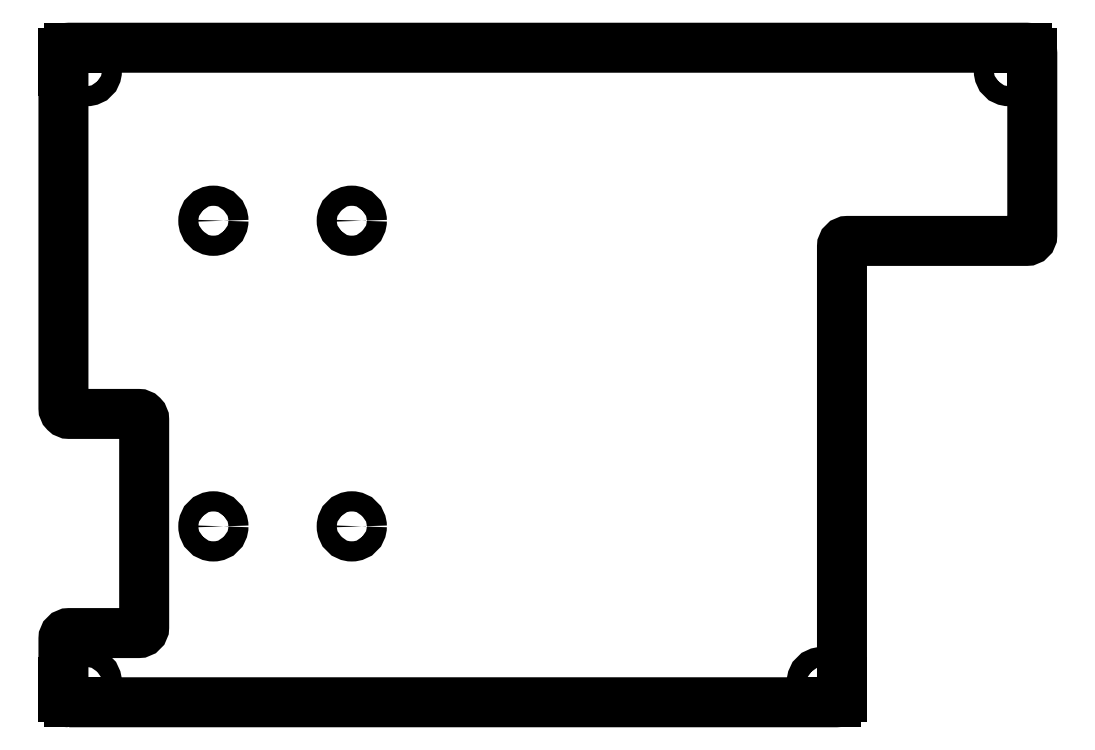
<metadata>
{"format":"dxf","ext":"dxf","renderer":"ezdxf+matplotlib","layout":"modelspace","background":"white","min_lineweight":24,"dpi":150}
</metadata>
<code>
0
SECTION
2
ENTITIES
0
LWPOLYLINE
8
0
90
20
70
1
43
0
10
1
20
0
10
134
20
0
42
0.4142
10
135
20
1
10
135
20
79
42
-0.4142
10
136
20
80
10
167
20
80
42
0.4142
10
168
20
81
10
168
20
112.5
42
0.4142
10
167
20
113.5
10
1
20
113.5
42
0.4142
10
-6.8e-15
20
112.5
10
-1.388e-16
20
51
42
0.4142
10
1
20
50
10
13
20
50
42
-0.4142
10
14
20
49
10
14
20
13
42
-0.4142
10
13
20
12
10
1
20
12
42
0.4142
10
6.939e-16
20
11
10
-2.776e-16
20
1
42
0.4142
0
LINE
8
0
10
1
20
113.5
30
0
11
4.05
21
113.5
31
0
0
LINE
8
0
10
0
20
109.5
30
0
11
-6.8e-15
21
112.5
31
0
0
CIRCLE
8
0
10
4.05
20
109.5
30
0
40
1.75
210
0
220
0
230
1
0
LINE
8
0
10
167
20
113.5
30
0
11
163.9
21
113.5
31
0
0
LINE
8
0
10
168
20
109.5
30
0
11
168
21
112.5
31
0
0
CIRCLE
8
0
10
163.9
20
109.5
30
0
40
1.75
210
0
220
0
230
1
0
LINE
8
0
10
134
20
0
30
0
11
131.5
21
0
31
0
0
LINE
8
0
10
135
20
3.5
30
0
11
135
21
1
31
0
0
CIRCLE
8
0
10
131.5
20
3.5
30
0
40
1.75
210
0
220
0
230
1
0
LINE
8
0
10
1
20
0
30
0
11
4.05
21
0
31
0
0
LINE
8
0
10
0
20
3.5
30
0
11
-2.776e-16
21
1
31
0
0
CIRCLE
8
0
10
4.05
20
3.5
30
0
40
1.75
210
0
220
0
230
1
0
CIRCLE
8
0
10
26
20
83.5
30
0
40
1.75
210
0
220
0
230
1
0
CIRCLE
8
0
10
50
20
83.5
30
0
40
1.75
210
0
220
0
230
1
0
CIRCLE
8
0
10
26
20
30.5
30
0
40
1.75
210
0
220
0
230
1
0
CIRCLE
8
0
10
50
20
30.5
30
0
40
1.75
210
0
220
0
230
1
0
ENDSEC
0
EOF

</code>
